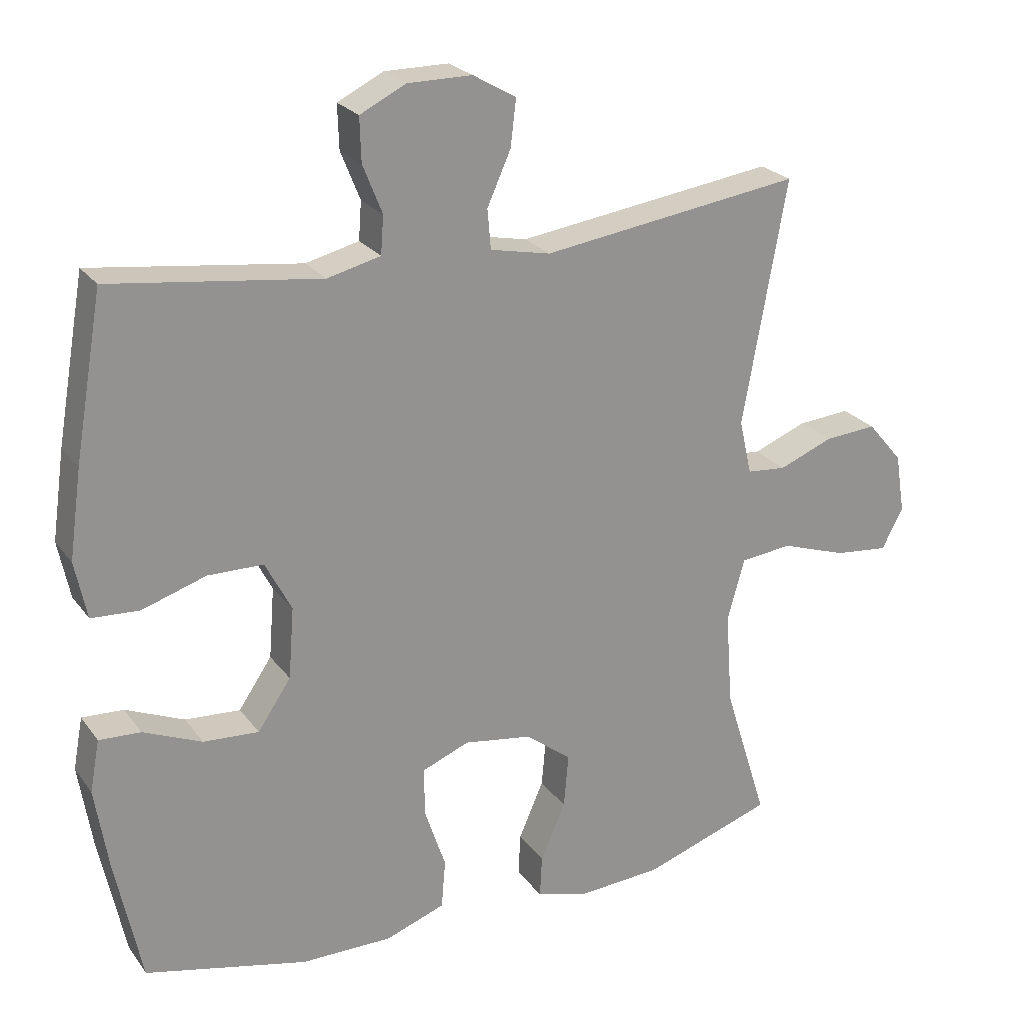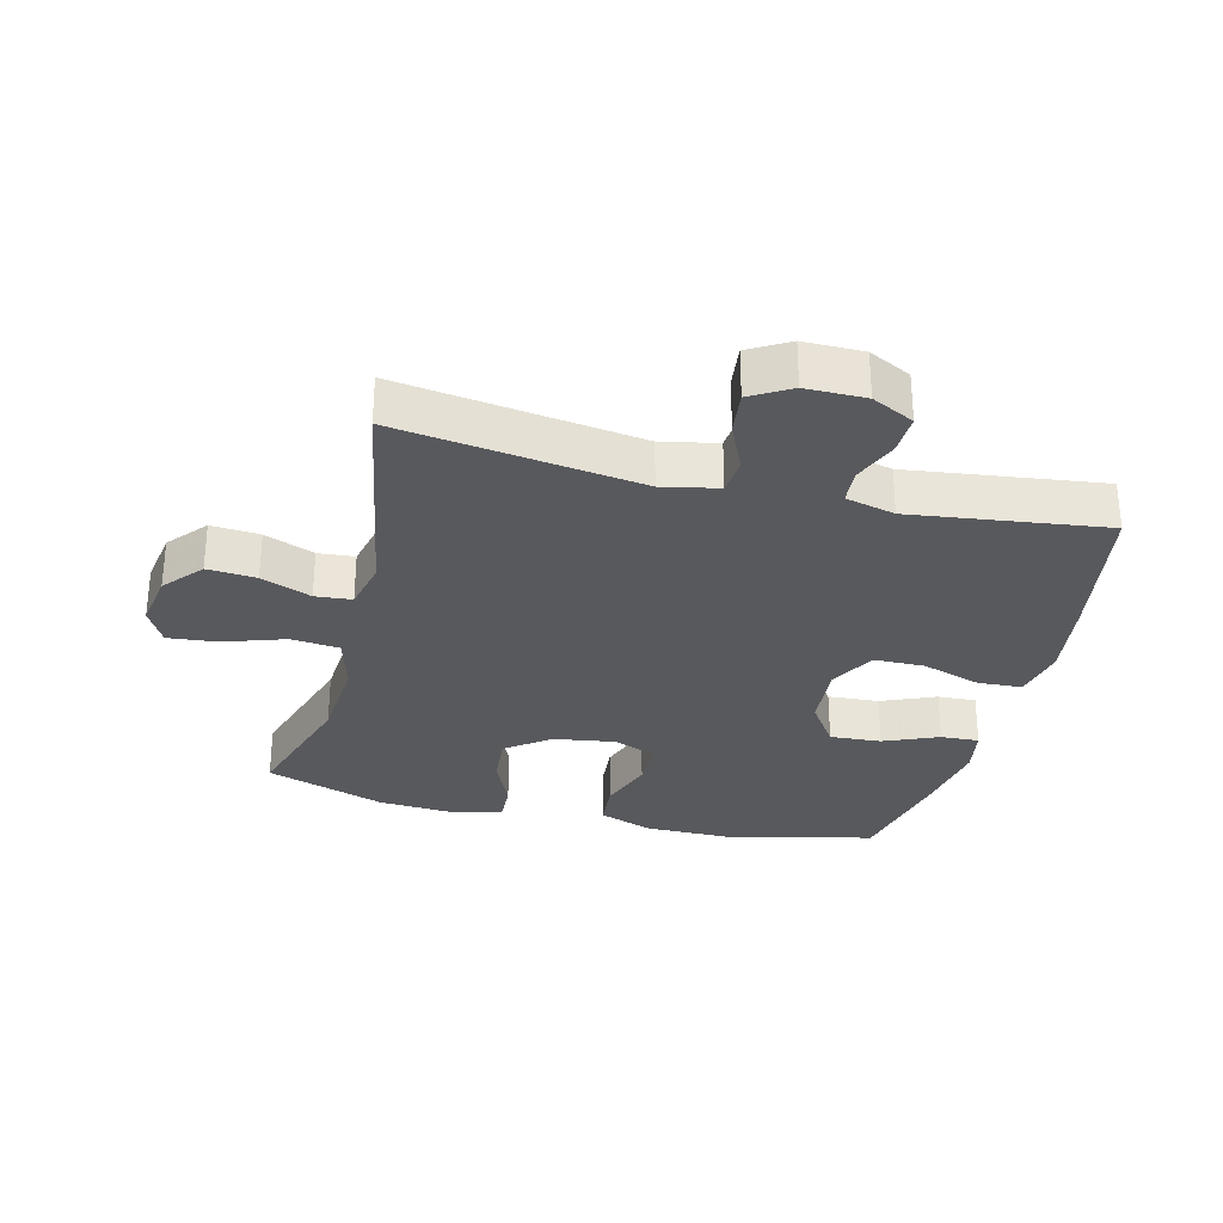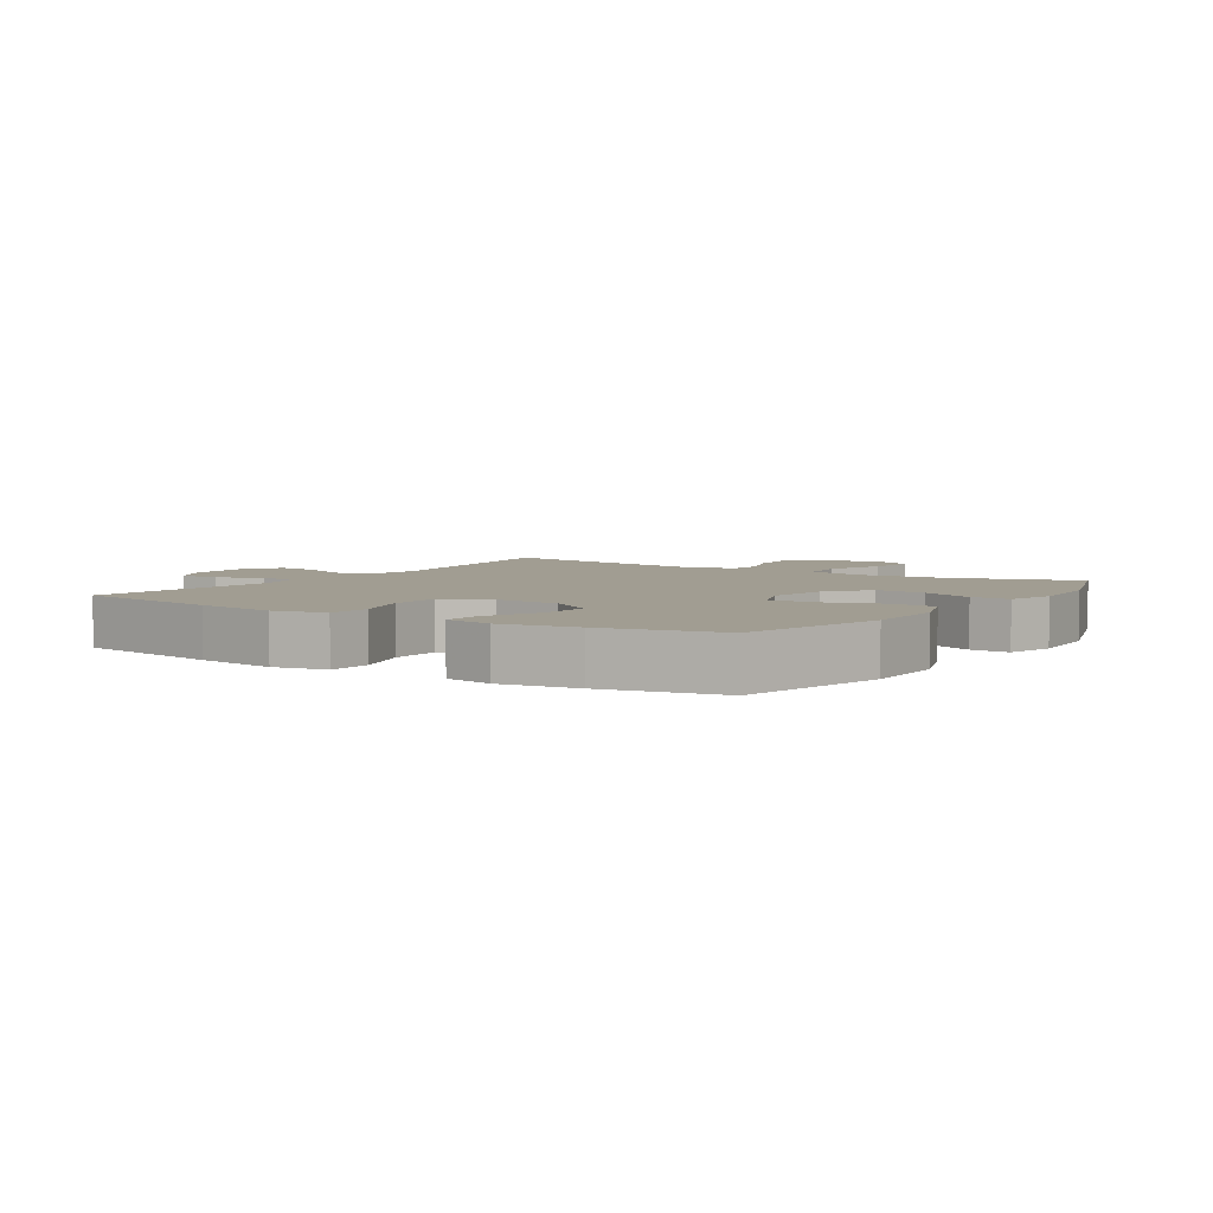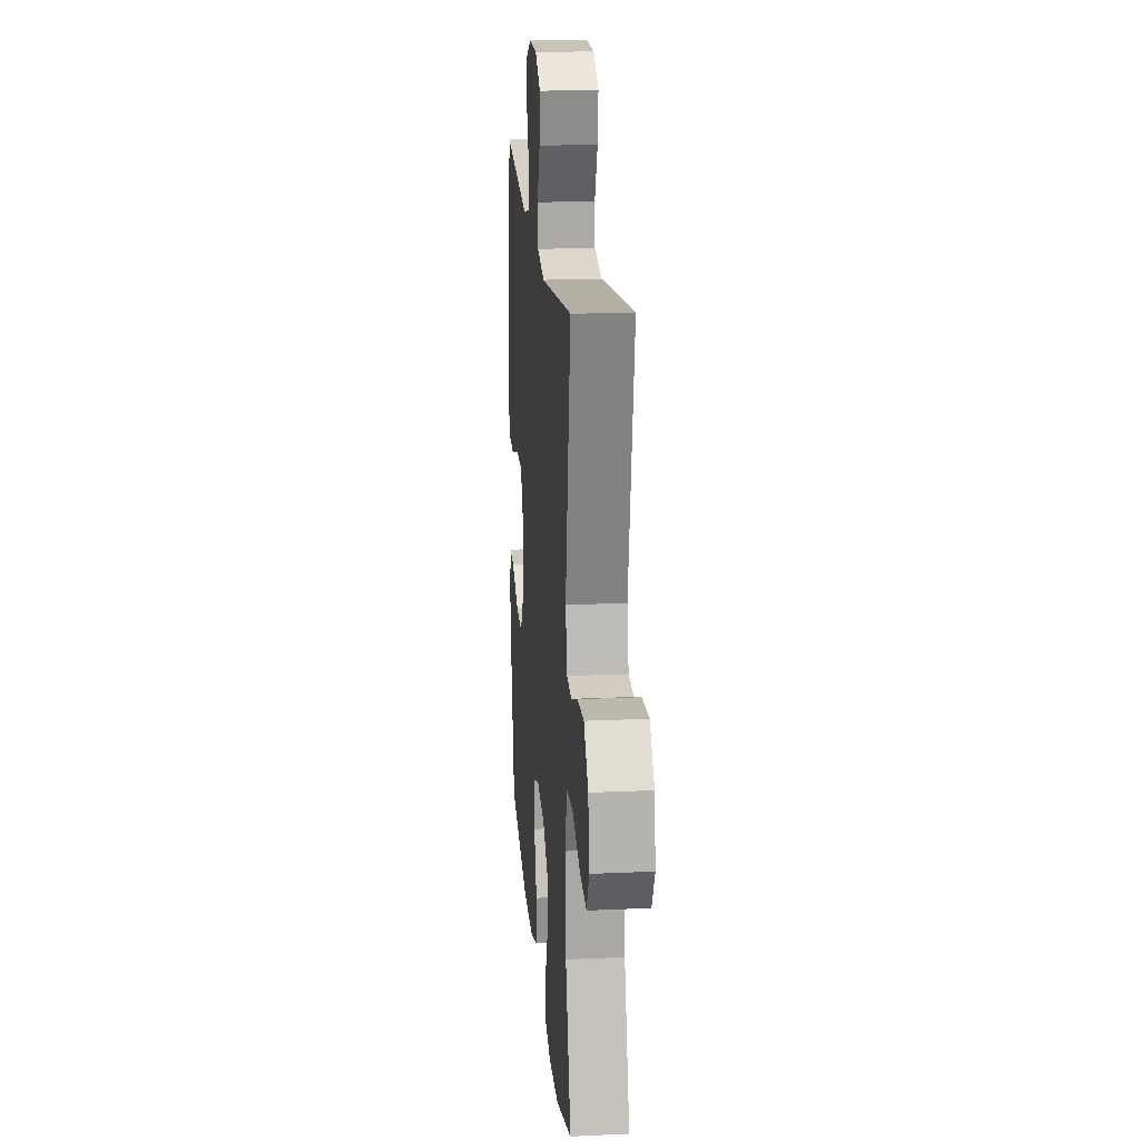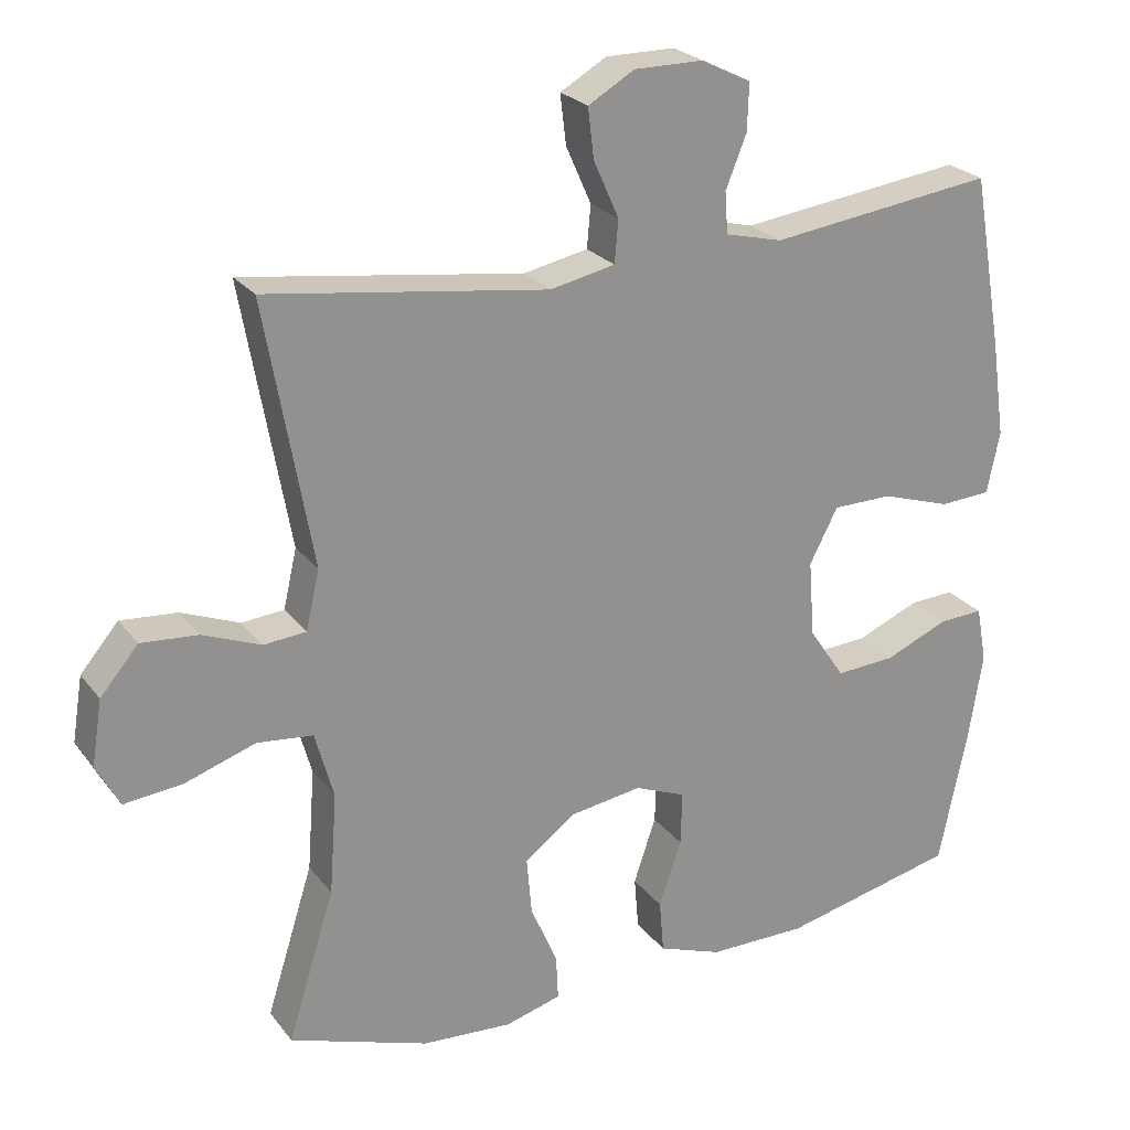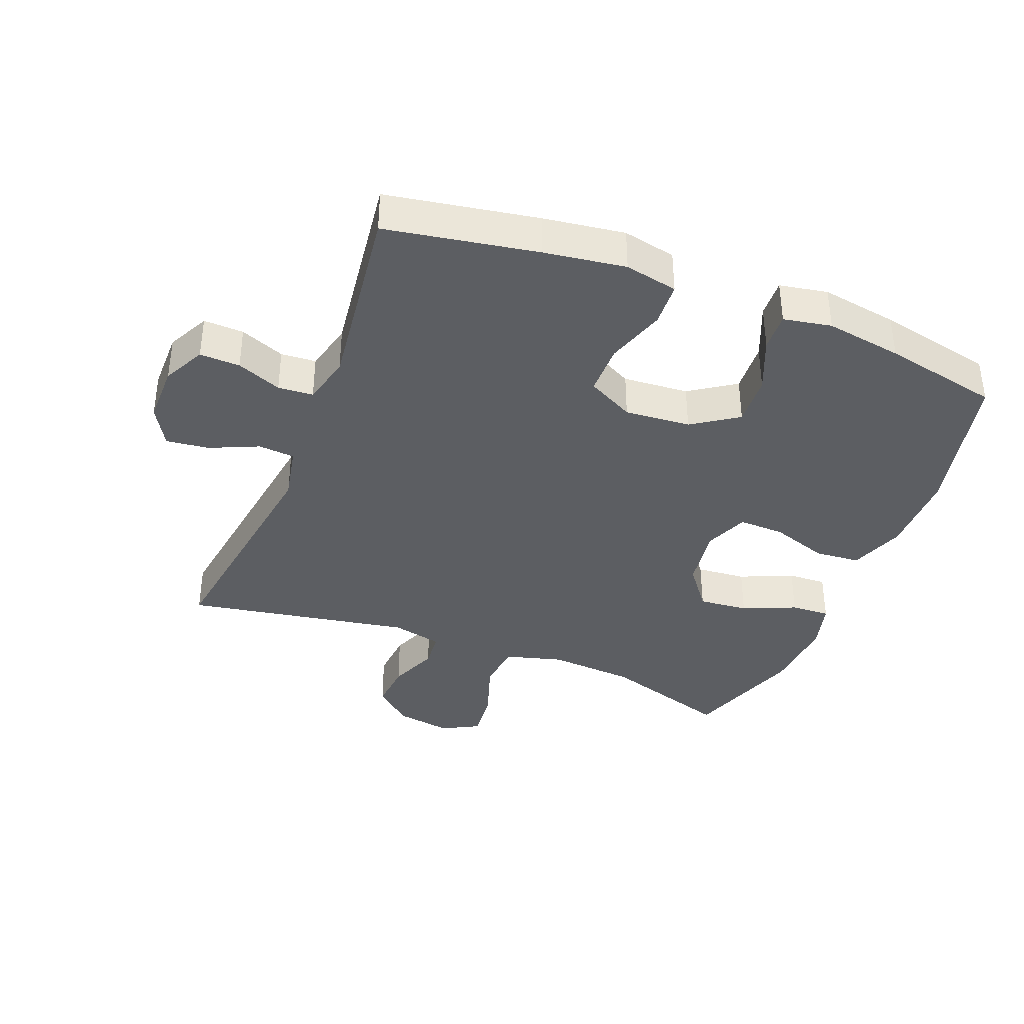
<metadata>
{"format":"obj","ext":"obj","renderer":"f3d","projection":"perspective","resolution":1024,"background":"white","views":[{"elev":23.8,"azim":152.9,"up":"+Z"},{"elev":-30.1,"azim":-14.1,"up":"+Y"},{"elev":4.6,"azim":123.4,"up":"+Y"},{"elev":19.4,"azim":-94.9,"up":"+Z"},{"elev":24.1,"azim":-27.9,"up":"+Z"},{"elev":-37.7,"azim":68.5,"up":"+Y"}]}
</metadata>
<code>
v 0.5 0.07 0.5
v 0.541 0.07 0.265
v 0.559 0.07 0.138
v 0.542 0.07 0.055
v 0.473 0.07 0.051
v 0.38 0.07 0.081
v 0.3 0.07 0.08
v 0.262 0.07 0.007
v 0.27 0.07 -0.096
v 0.318 0.07 -0.167
v 0.398 0.07 -0.162
v 0.483 0.07 -0.126
v 0.543 0.07 -0.123
v 0.557 0.07 -0.198
v 0.538 0.07 -0.318
v 0.5 0.07 -0.5
v 0.265 0.07 -0.554
v 0.133 0.07 -0.554
v 0.047 0.07 -0.523
v 0.041 0.07 -0.452
v 0.071 0.07 -0.363
v 0.073 0.07 -0.291
v 0.004 0.07 -0.263
v -0.094 0.07 -0.278
v -0.161 0.07 -0.329
v -0.154 0.07 -0.407
v -0.118 0.07 -0.49
v -0.115 0.07 -0.551
v -0.191 0.07 -0.572
v -0.312 0.07 -0.564
v -0.5 0.07 -0.5
v -0.437 0.07 -0.299
v -0.427 0.07 -0.163
v -0.452 0.07 -0.073
v -0.527 0.07 -0.065
v -0.622 0.07 -0.097
v -0.7 0.07 -0.105
v -0.731 0.07 -0.047
v -0.717 0.07 0.04
v -0.666 0.07 0.1
v -0.59 0.07 0.094
v -0.512 0.07 0.063
v -0.455 0.07 0.068
v -0.437 0.07 0.147
v -0.5 0.07 0.5
v -0.124 0.07 0.447
v -0.037 0.07 0.465
v -0.032 0.07 0.522
v -0.066 0.07 0.598
v -0.074 0.07 0.665
v -0.012 0.07 0.701
v 0.081 0.07 0.701
v 0.147 0.07 0.668
v 0.145 0.07 0.605
v 0.117 0.07 0.535
v 0.121 0.07 0.48
v 0.198 0.07 0.461
v 0.5 0 0.5
v 0.541 0 0.265
v 0.559 0 0.138
v 0.542 0 0.055
v 0.473 0 0.051
v 0.38 0 0.081
v 0.3 0 0.08
v 0.262 0 0.007
v 0.27 0 -0.096
v 0.318 0 -0.167
v 0.398 0 -0.162
v 0.483 0 -0.126
v 0.543 0 -0.123
v 0.557 0 -0.198
v 0.538 0 -0.318
v 0.5 0 -0.5
v 0.265 0 -0.554
v 0.133 0 -0.554
v 0.047 0 -0.523
v 0.041 0 -0.452
v 0.071 0 -0.363
v 0.073 0 -0.291
v 0.004 0 -0.263
v -0.094 0 -0.278
v -0.161 0 -0.329
v -0.154 0 -0.407
v -0.118 0 -0.49
v -0.115 0 -0.551
v -0.191 0 -0.572
v -0.312 0 -0.564
v -0.5 0 -0.5
v -0.437 0 -0.299
v -0.427 0 -0.163
v -0.452 0 -0.073
v -0.527 0 -0.065
v -0.622 0 -0.097
v -0.7 0 -0.105
v -0.731 0 -0.047
v -0.717 0 0.04
v -0.666 0 0.1
v -0.59 0 0.094
v -0.512 0 0.063
v -0.455 0 0.068
v -0.437 0 0.147
v -0.5 0 0.5
v -0.124 0 0.447
v -0.037 0 0.465
v -0.032 0 0.522
v -0.066 0 0.598
v -0.074 0 0.665
v -0.012 0 0.701
v 0.081 0 0.701
v 0.147 0 0.668
v 0.145 0 0.605
v 0.117 0 0.535
v 0.121 0 0.48
v 0.198 0 0.461
f 52 53 54 55
f 52 55 56
f 51 52 56
f 48 49 50 51
f 47 48 51 56
f 46 47 56 57
f 44 45 46
f 43 44 46 57
f 39 40 41 42
f 39 42 43
f 38 39 43
f 35 36 37 38
f 35 38 43
f 34 35 43 57
f 29 30 31 32
f 29 32 33
f 26 27 28 29
f 25 26 29 33
f 24 25 33 34
f 18 19 20 21
f 18 21 22
f 17 18 22
f 16 17 22
f 15 16 22
f 14 15 22 23
f 11 12 13 14
f 10 11 14 23
f 3 4 5 6
f 3 6 7
f 2 3 7
f 1 2 7
f 57 1 7 8
f 9 10 23 24
f 24 34 57
f 8 9 24 57
f 112 111 110 109
f 113 112 109
f 113 109 108
f 108 107 106 105
f 113 108 105 104
f 114 113 104 103
f 103 102 101
f 114 103 101 100
f 99 98 97 96
f 100 99 96
f 100 96 95
f 95 94 93 92
f 100 95 92
f 114 100 92 91
f 89 88 87 86
f 90 89 86
f 86 85 84 83
f 90 86 83 82
f 91 90 82 81
f 78 77 76 75
f 79 78 75
f 79 75 74
f 79 74 73
f 79 73 72
f 80 79 72 71
f 71 70 69 68
f 80 71 68 67
f 63 62 61 60
f 64 63 60
f 64 60 59
f 64 59 58
f 65 64 58 114
f 81 80 67 66
f 114 91 81
f 114 81 66 65
f 1 58 59 2
f 2 59 60 3
f 3 60 61 4
f 4 61 62 5
f 5 62 63 6
f 6 63 64 7
f 7 64 65 8
f 8 65 66 9
f 9 66 67 10
f 10 67 68 11
f 11 68 69 12
f 12 69 70 13
f 13 70 71 14
f 14 71 72 15
f 15 72 73 16
f 16 73 74 17
f 17 74 75 18
f 18 75 76 19
f 19 76 77 20
f 20 77 78 21
f 21 78 79 22
f 22 79 80 23
f 23 80 81 24
f 24 81 82 25
f 25 82 83 26
f 26 83 84 27
f 27 84 85 28
f 28 85 86 29
f 29 86 87 30
f 30 87 88 31
f 31 88 89 32
f 32 89 90 33
f 33 90 91 34
f 34 91 92 35
f 35 92 93 36
f 36 93 94 37
f 37 94 95 38
f 38 95 96 39
f 39 96 97 40
f 40 97 98 41
f 41 98 99 42
f 42 99 100 43
f 43 100 101 44
f 44 101 102 45
f 45 102 103 46
f 46 103 104 47
f 47 104 105 48
f 48 105 106 49
f 49 106 107 50
f 50 107 108 51
f 51 108 109 52
f 52 109 110 53
f 53 110 111 54
f 54 111 112 55
f 55 112 113 56
f 56 113 114 57
f 57 114 58 1

</code>
